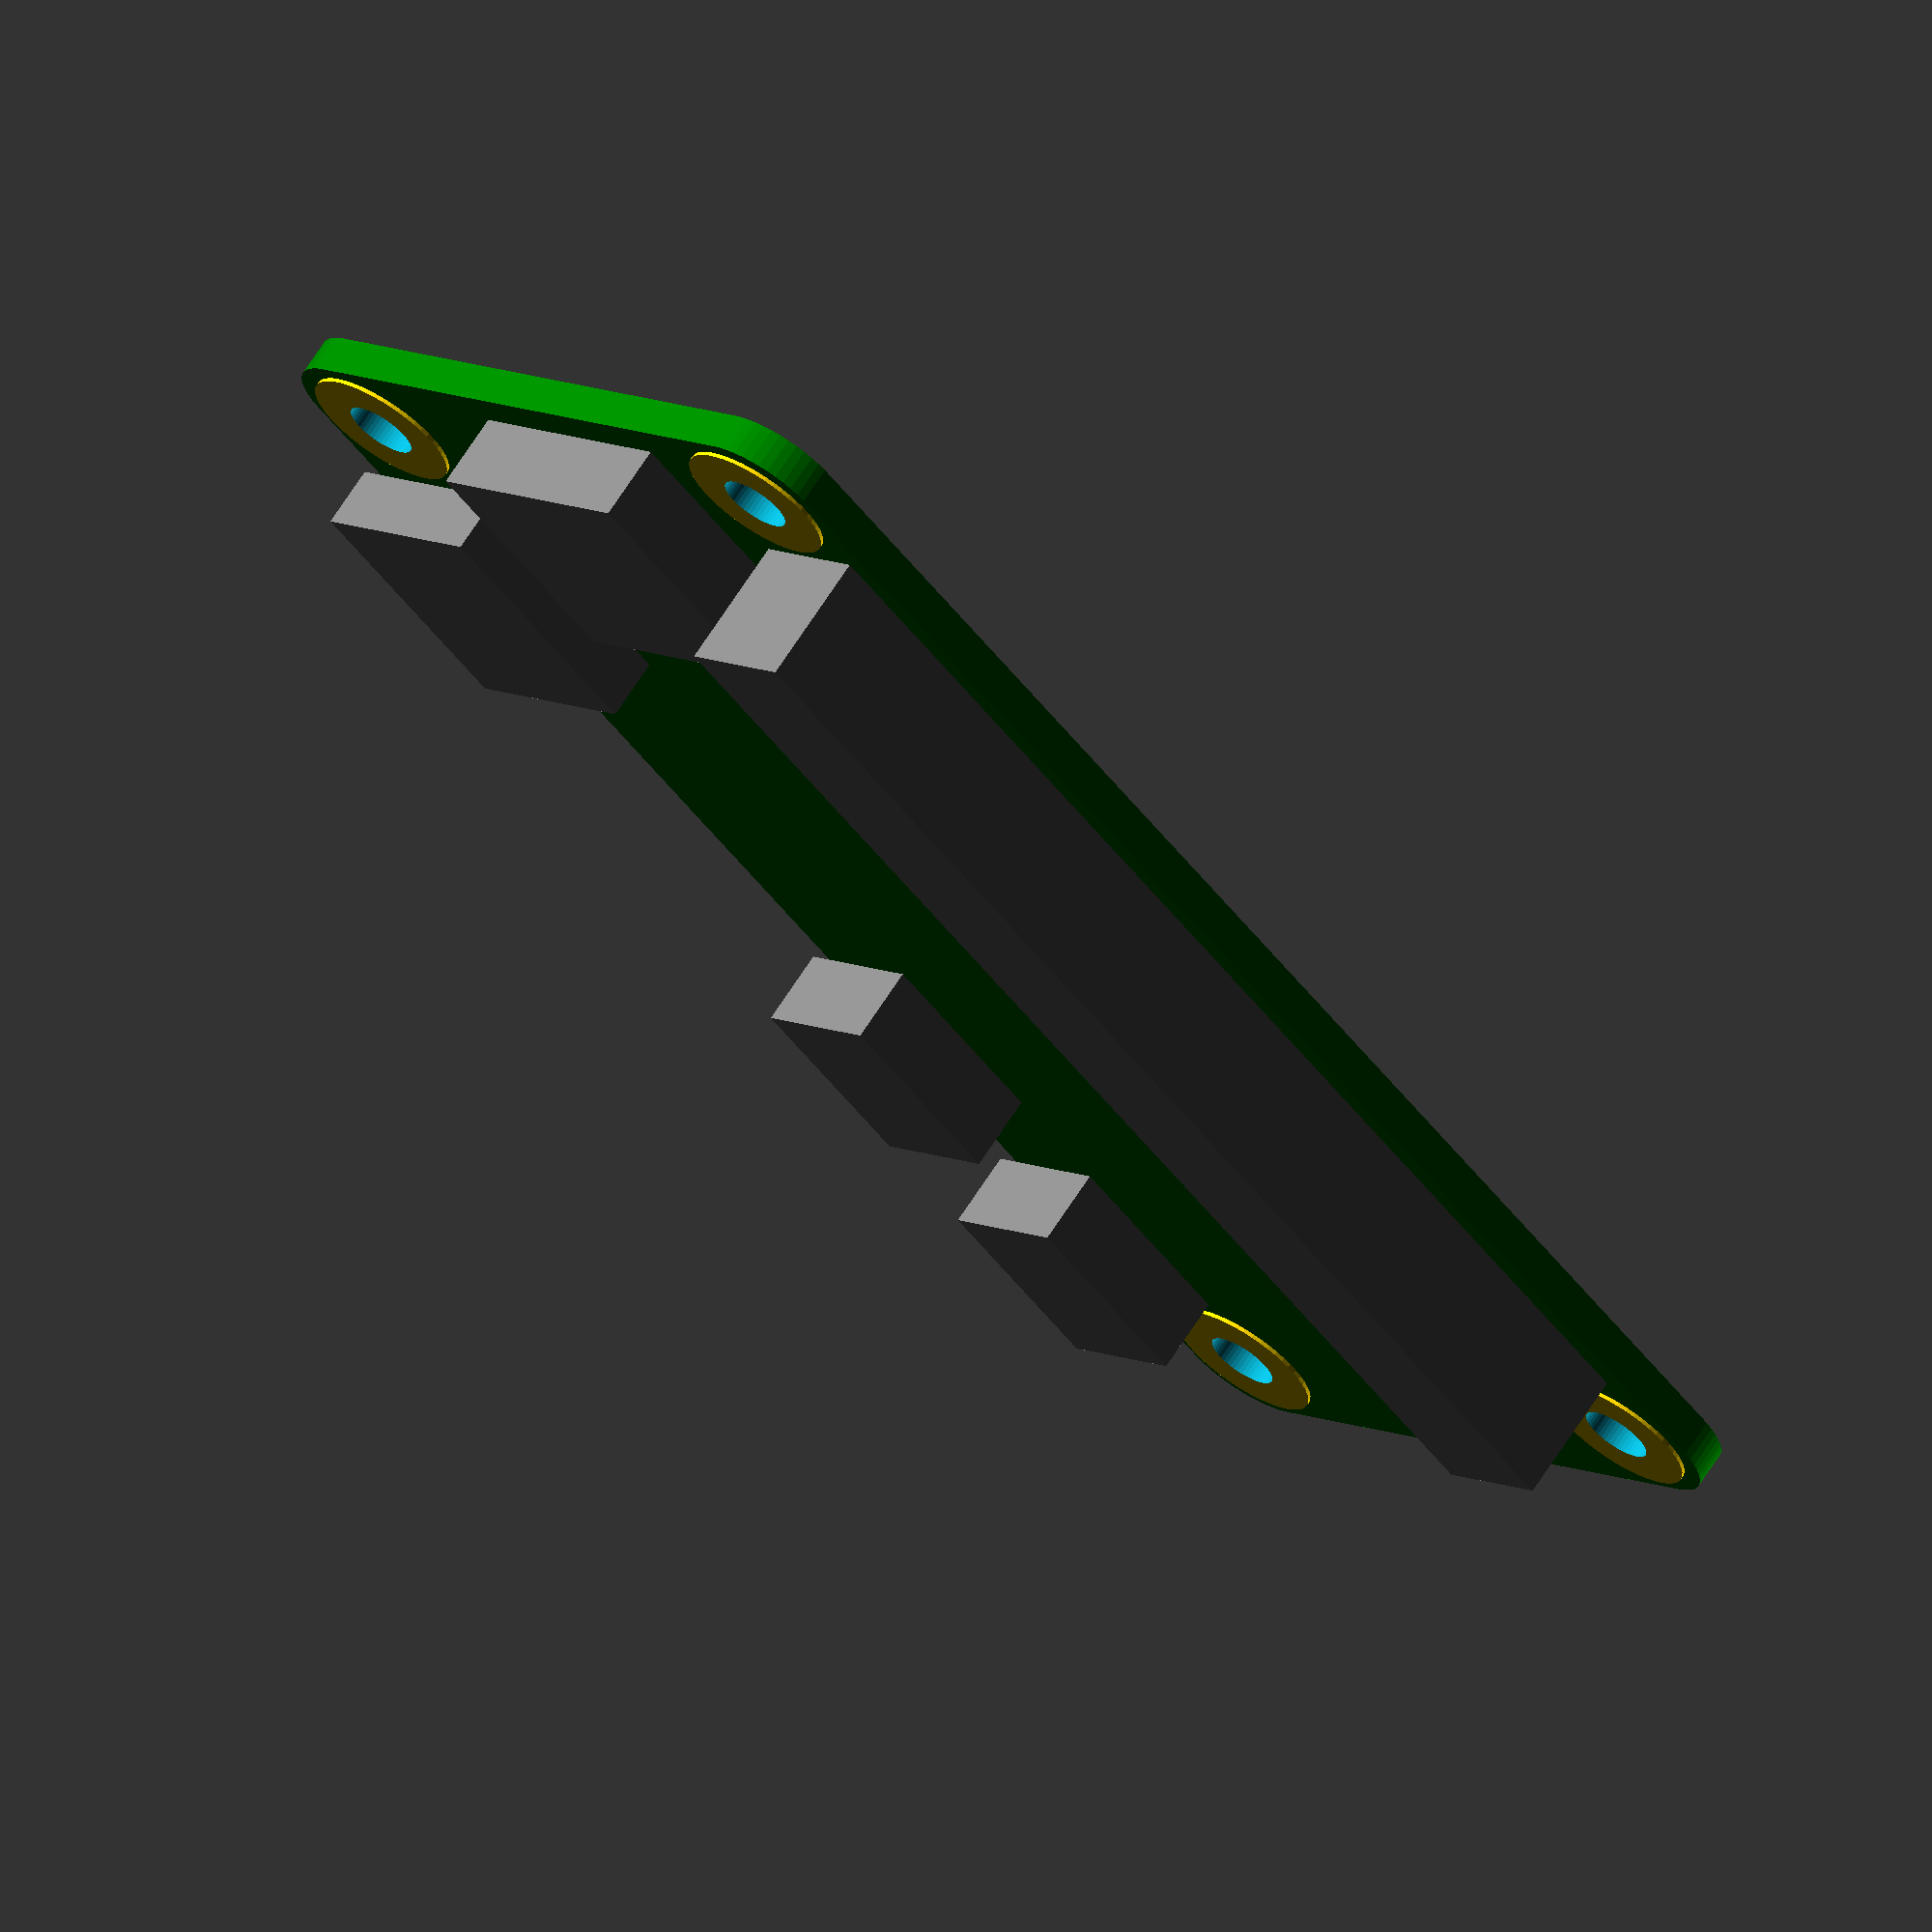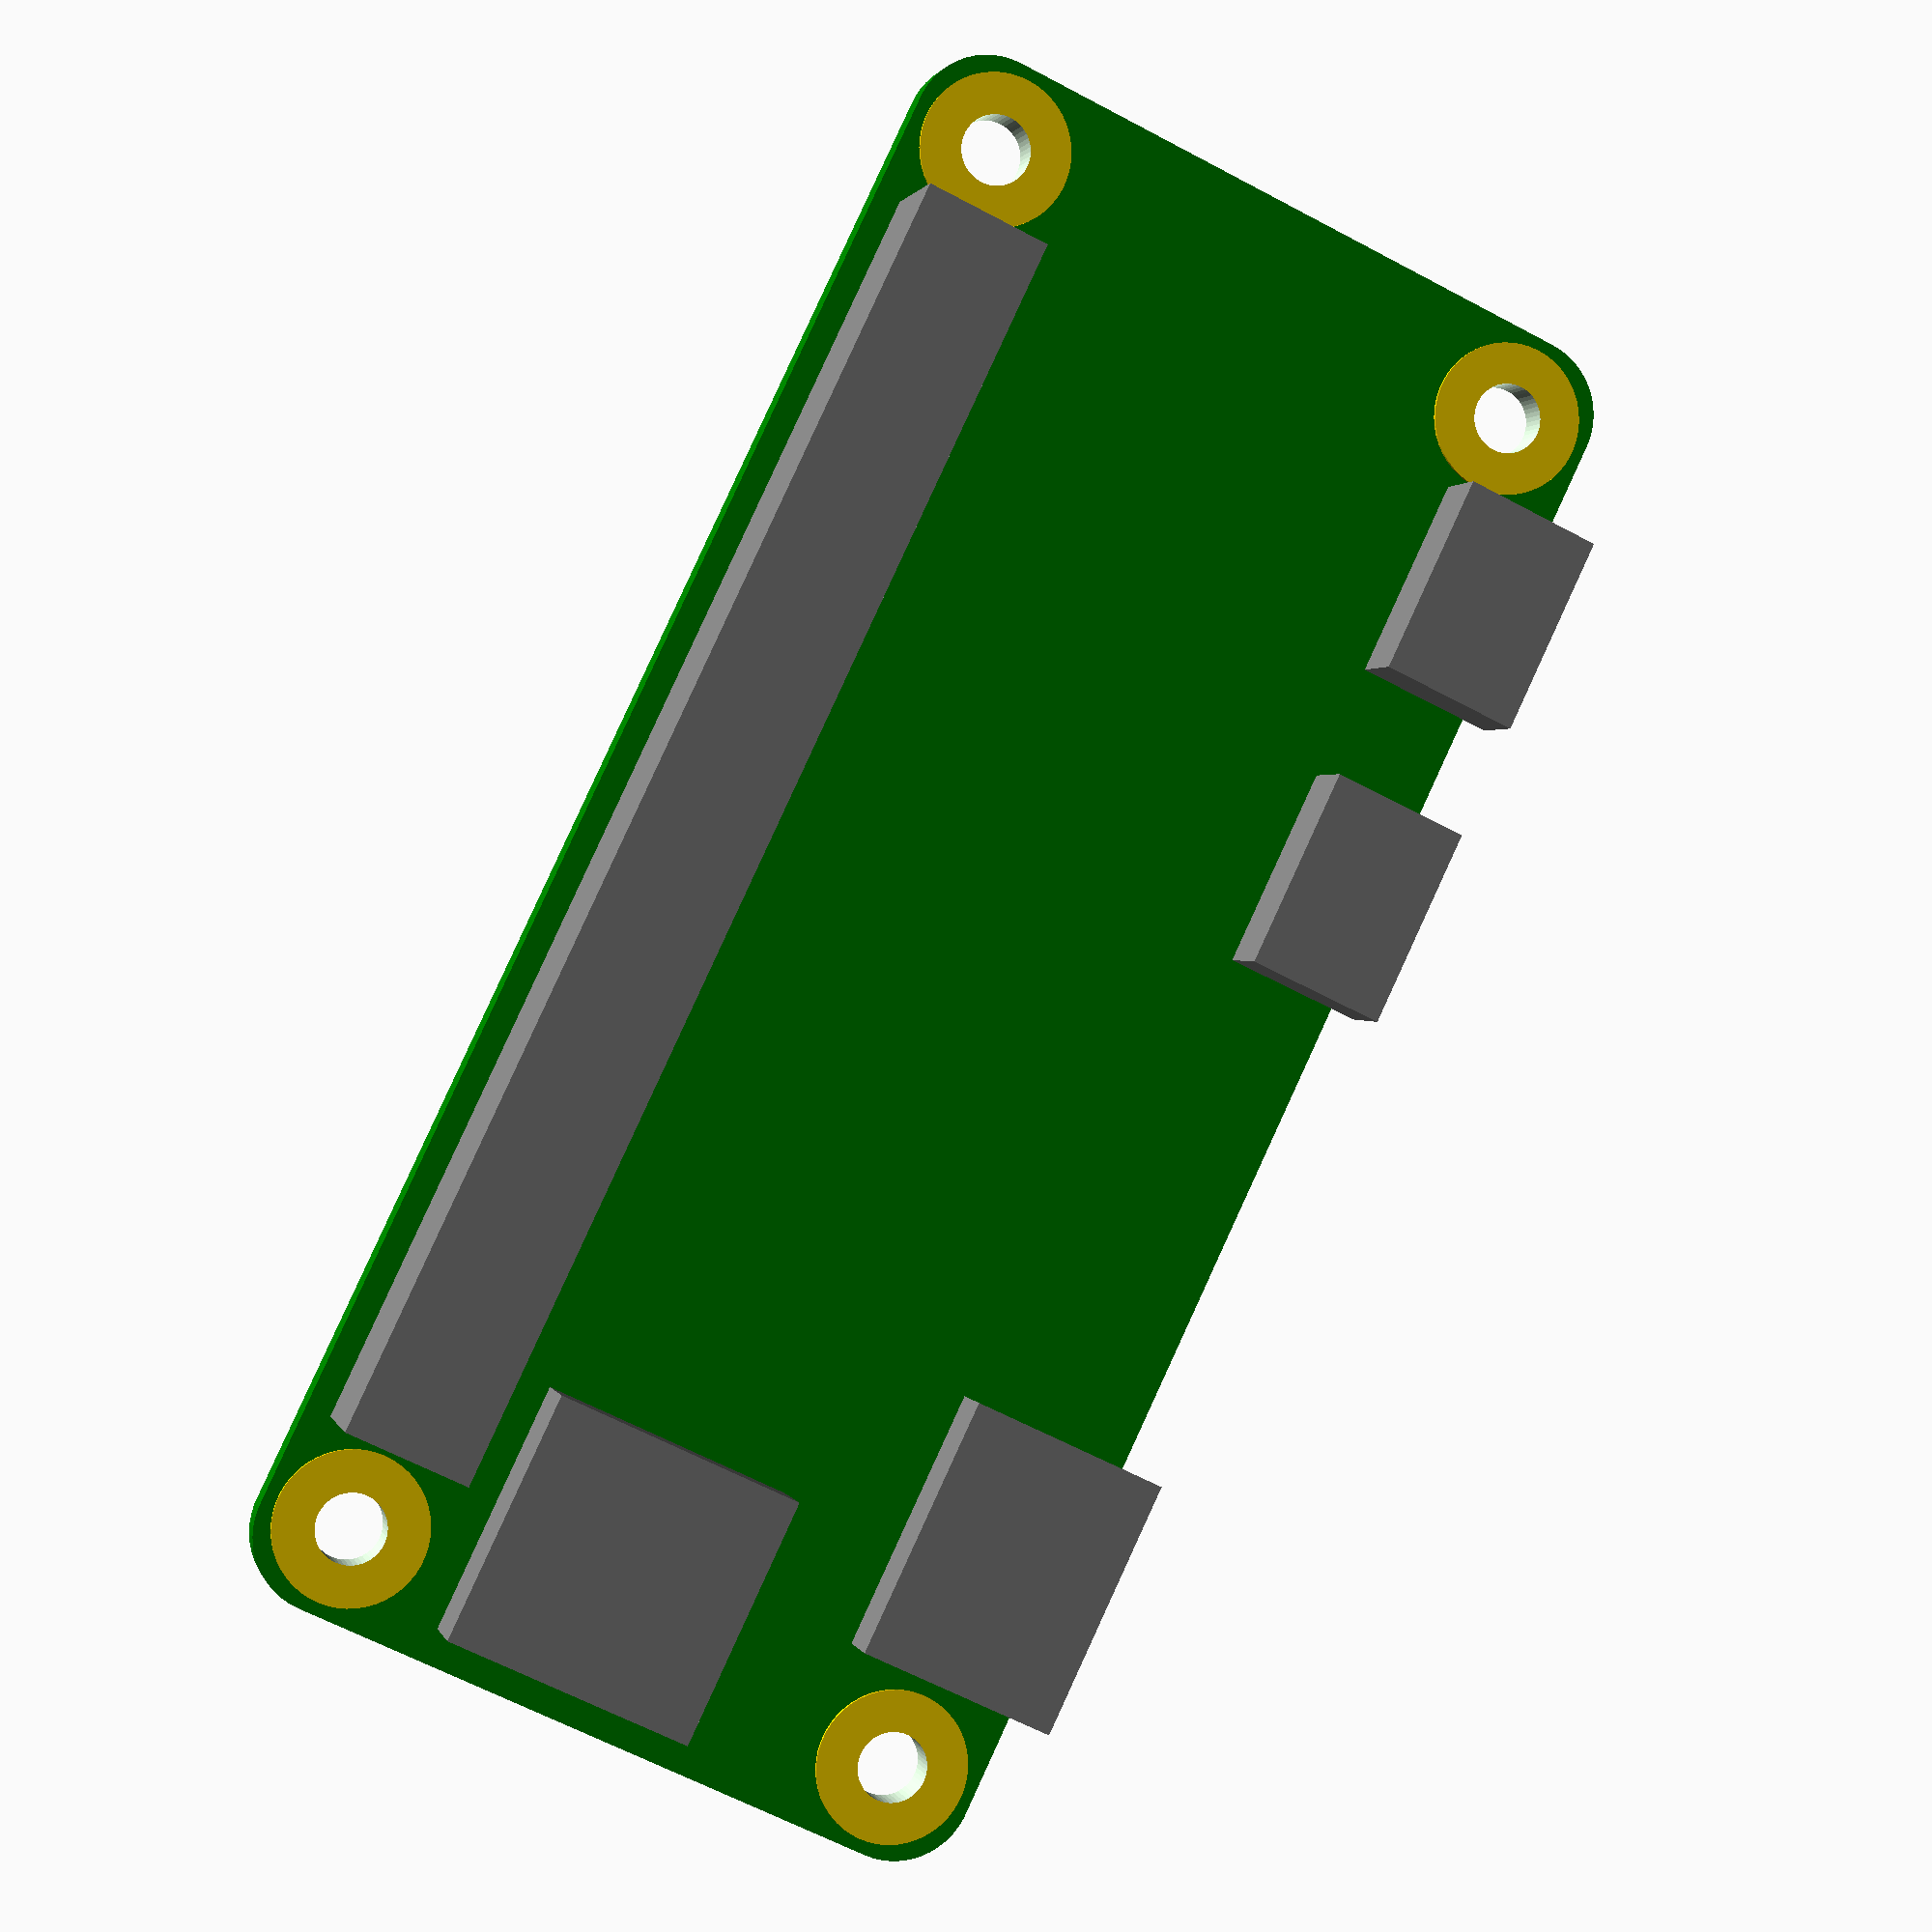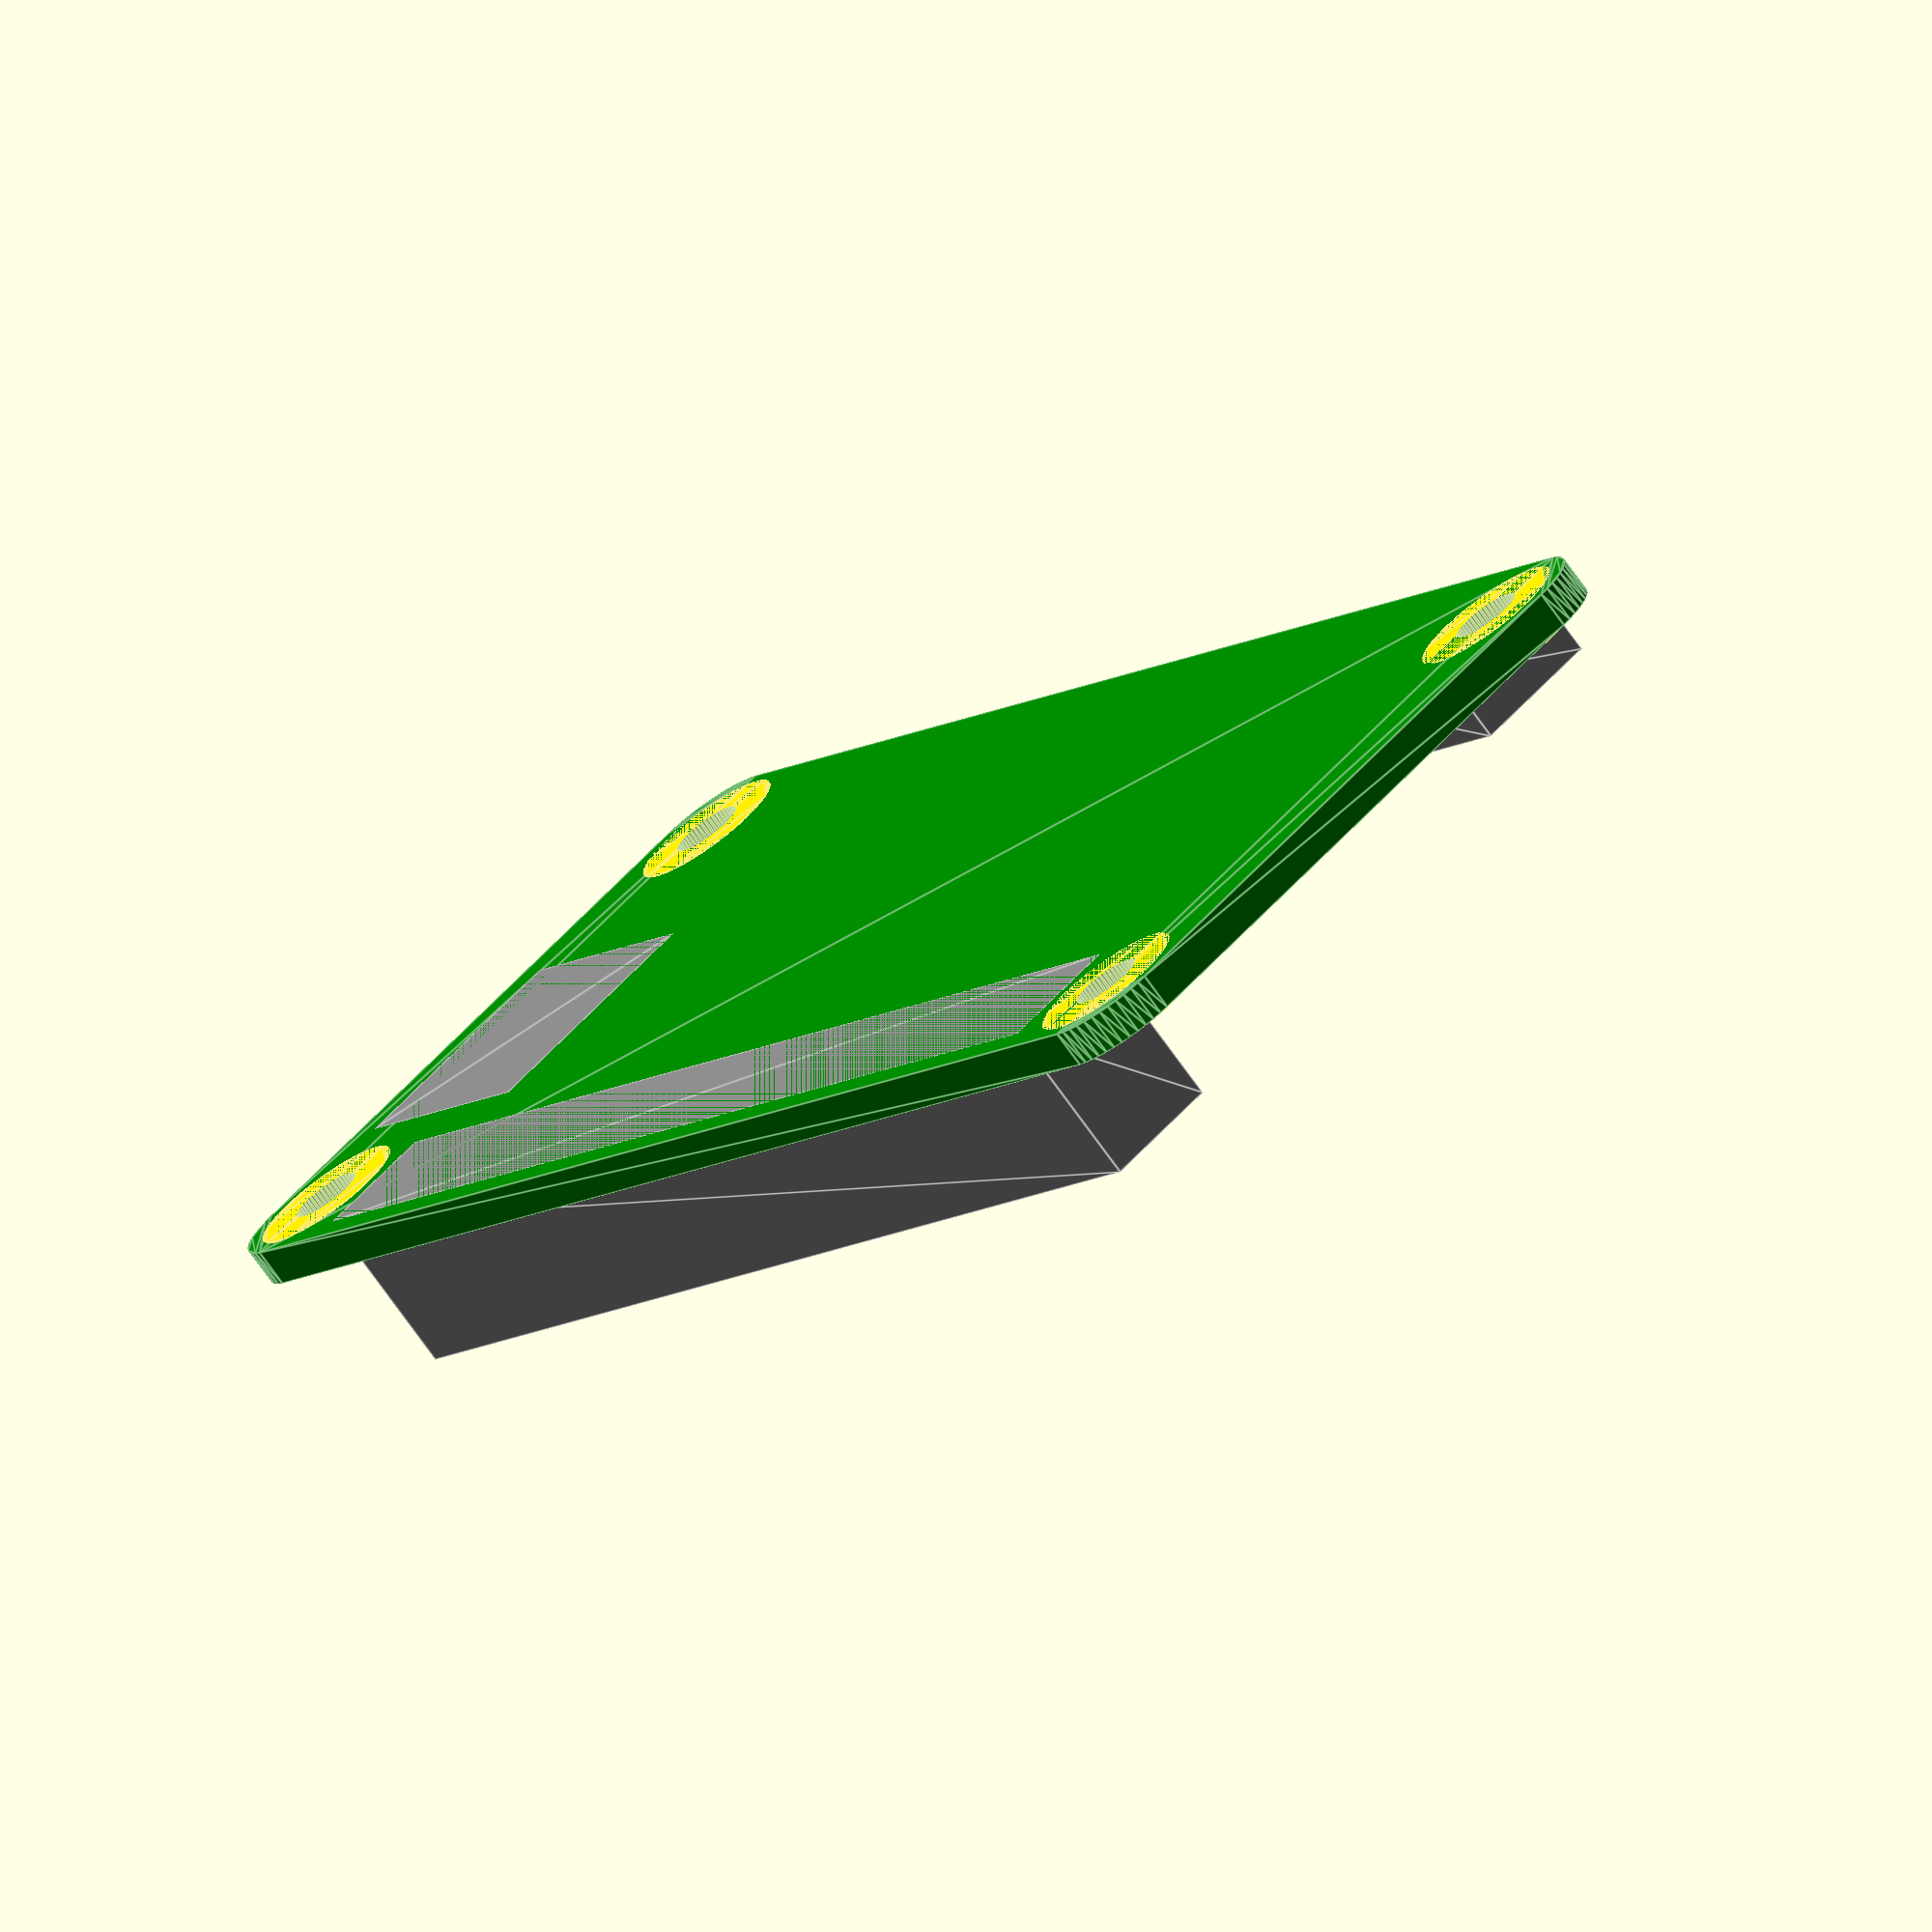
<openscad>
$fn=50;

echo(version=version());

// simple 2D -> 3D extrusion of a rectangle
height = 30;
width = 65;
depth = 1.5;
corner_radius = 3.0;
hole_offset = 3.5;
hole_diameter = 2.75;
hole_to_hole = 58;
difference(){
color("green")
    translate([corner_radius, corner_radius, -depth])
    linear_extrude(height = depth)
    minkowski(){
        square([width-(2*corner_radius), height-(2*corner_radius)]);
        circle(corner_radius);
    }
    
    translate([hole_offset, hole_offset, -2*depth])
    linear_extrude(height = 3*depth)
    circle(hole_diameter/2);

    translate([hole_offset, height-hole_offset, -2*depth])
    linear_extrude(height = 3*depth)
    circle(hole_diameter/2);

    translate([hole_to_hole+hole_offset, hole_offset, -2*depth])
    linear_extrude(height = 3*depth)
    circle(hole_diameter/2);

    translate([hole_to_hole+hole_offset, height-hole_offset, -2*depth])
    linear_extrude(height = 3*depth)
    circle(hole_diameter/2);

}

difference(){
    color("gold")
    translate([hole_offset, hole_offset, -depth])
    linear_extrude(height = 1.1*depth)
    circle(6/2);

    translate([hole_offset, hole_offset, -2*depth])
    linear_extrude(height = 3*depth)
    circle(hole_diameter/2);
}

difference(){
    color("gold")
    translate([58+hole_offset, hole_offset, -depth])
    linear_extrude(height = 1.1*depth)
    circle(6/2);

    translate([58+hole_offset, hole_offset, -2*depth])
    linear_extrude(height = 3*depth)
    circle(hole_diameter/2);
}

difference(){
    color("gold")
    translate([hole_offset, 23+hole_offset, -depth])
    linear_extrude(height = 1.1*depth)
    circle(6/2);

    translate([hole_offset, 23+hole_offset, -2*depth])
    linear_extrude(height = 3*depth)
    circle(hole_diameter/2);
}

difference(){
    color("gold")
    translate([58+hole_offset, 23+hole_offset, -depth])
    linear_extrude(height = 1.1*depth)
    circle(6/2);

    translate([58+hole_offset, 23+hole_offset, -2*depth])
    linear_extrude(height = 3*depth)
    circle(hole_diameter/2);
}


// GPIO
gpio_height = 5;
gpio_width = 51;
gpio_to_hole_offset = 29;
color("gray")
    translate([hole_offset+gpio_to_hole_offset-gpio_width/2, height-hole_offset-gpio_height/2, -depth])
    linear_extrude(height = (12+depth)/2)
    square([gpio_width, gpio_height], center = false);


// Micro SD Card Slot
micro_sd_height = 10;
micro_sd_width = 10;
micro_sd_protrusion = -1;
color("gray")
    translate([2.75/2, 16.9-micro_sd_height/2, -depth])
    linear_extrude(height = 3*depth)
    square([micro_sd_width, micro_sd_height], center = false);


// HDMI
hdmi_height = 8;
hdmi_width = 10.42;
hdmi_protrusion = 1;
color("gray")
    translate([12.4-hdmi_width/2, -hdmi_protrusion, ])
    linear_extrude(height = 2.42)
    square([hdmi_width, hdmi_height], center = false);


// USB 0
usb_0_height = 5.5;
usb_0_width = 8;
usb_0_protrusion = 1;
color("gray")
    translate([41.4-usb_0_width/2, -usb_0_protrusion, 0])
    linear_extrude(height = 3)
    square([usb_0_width, usb_0_height], center = false);

// USB 1
usb_1_height = usb_0_height;
usb_1_width = usb_0_width;
usb_1_protrusion = usb_0_protrusion;
color("gray")
    translate([54-usb_1_width/2, -usb_1_protrusion, 0])
    linear_extrude(height = 3)
    square([usb_1_width, usb_1_height], center = false);

</openscad>
<views>
elev=111.7 azim=227.6 roll=147.2 proj=o view=solid
elev=358.8 azim=295.4 roll=346.7 proj=p view=wireframe
elev=254.1 azim=309.1 roll=324.4 proj=o view=edges
</views>
